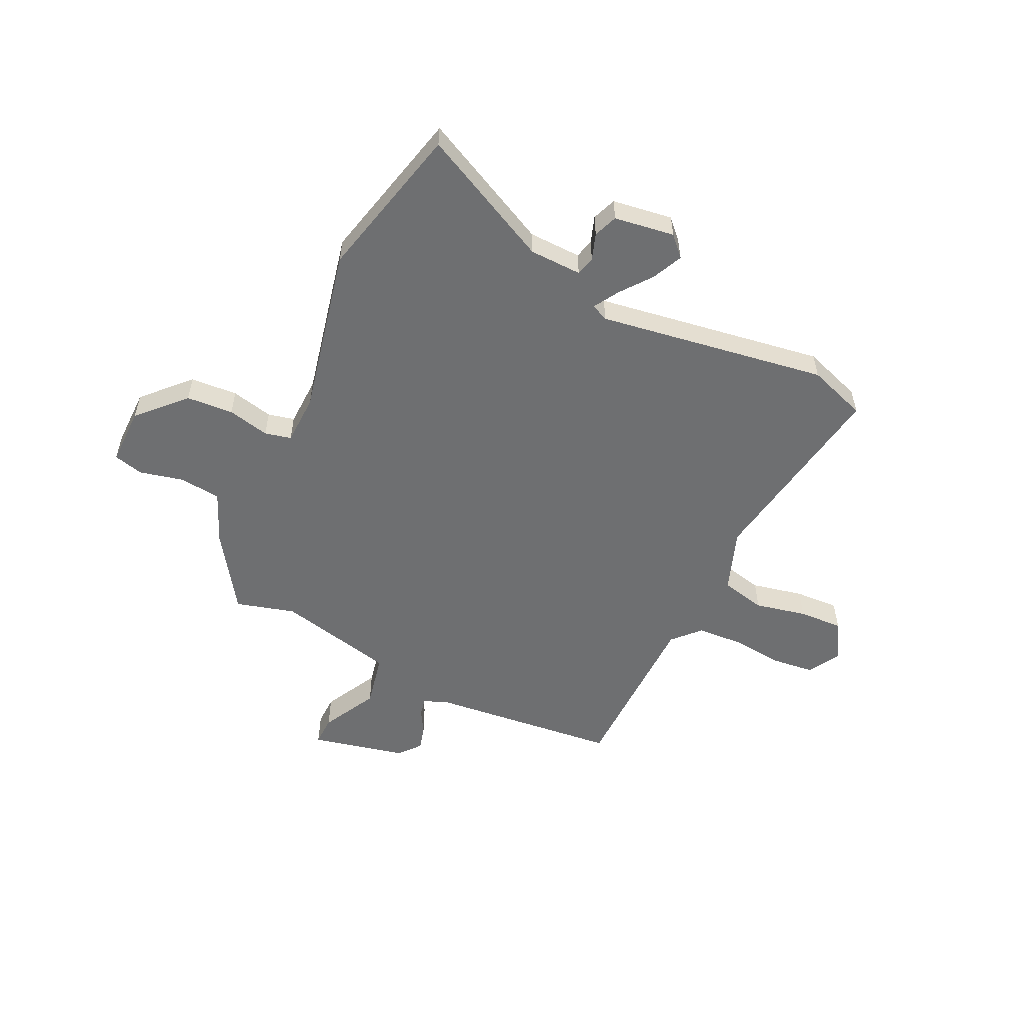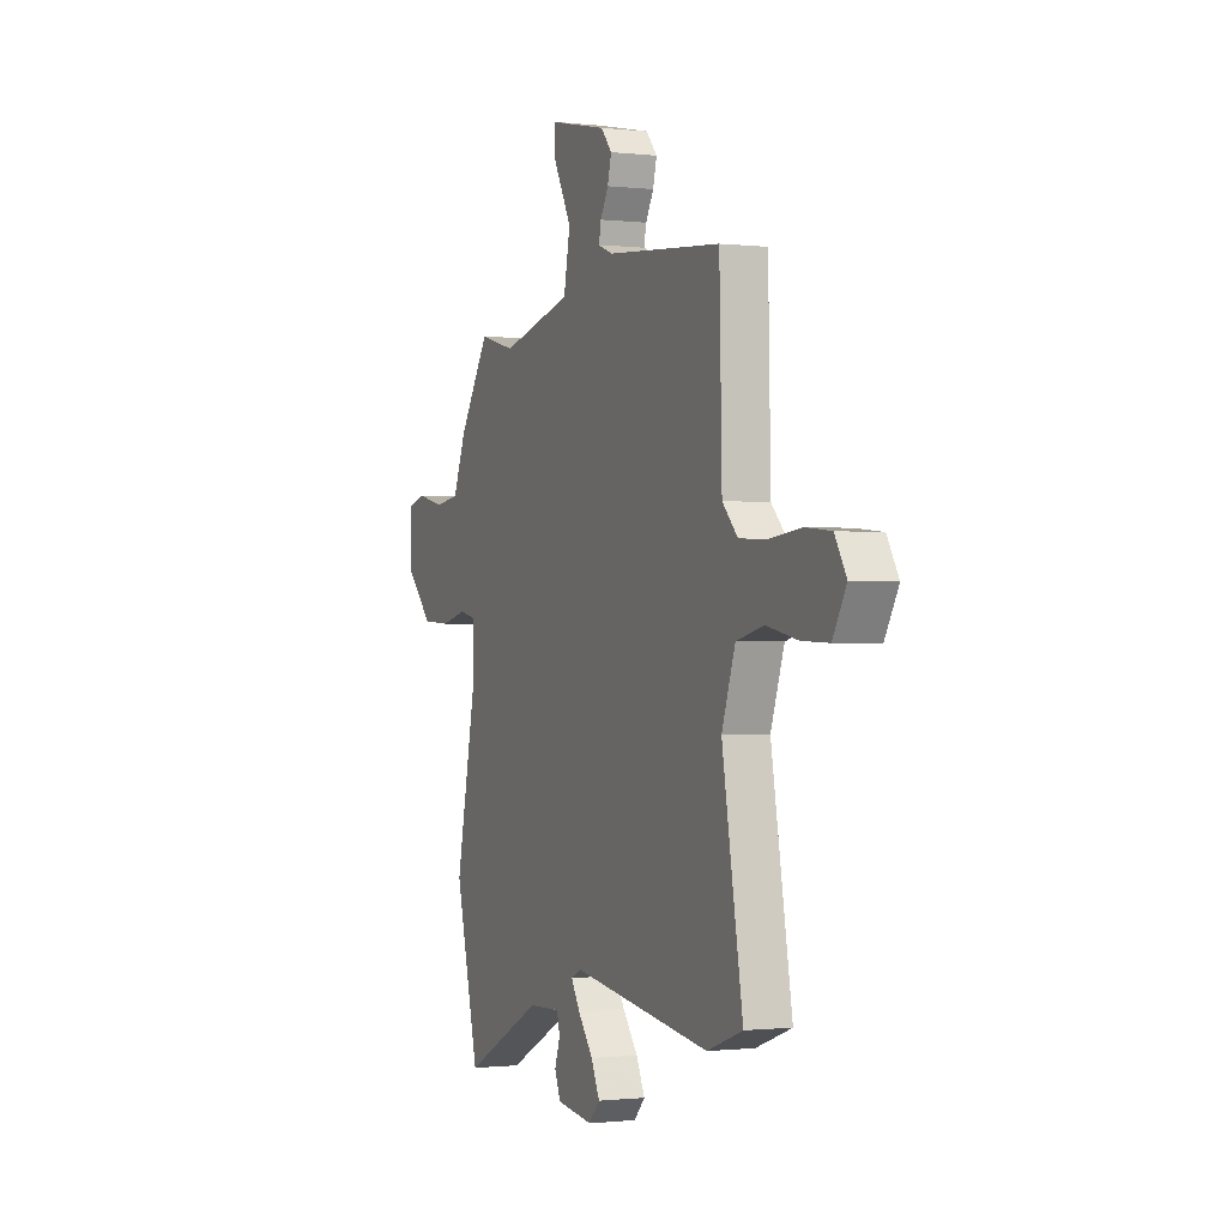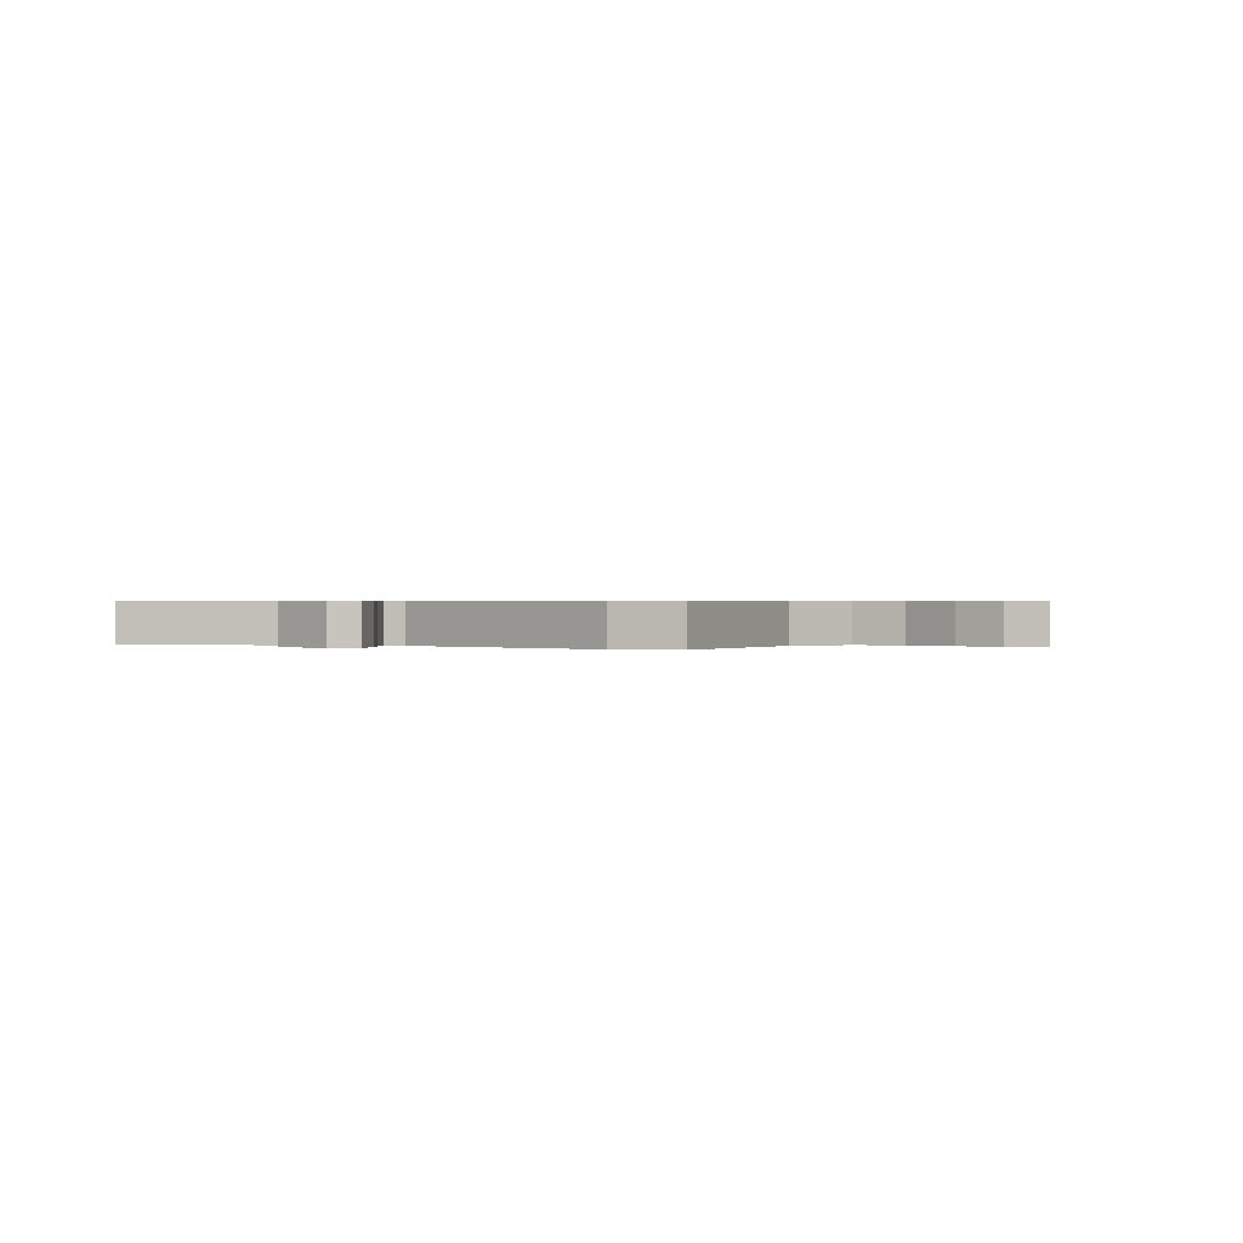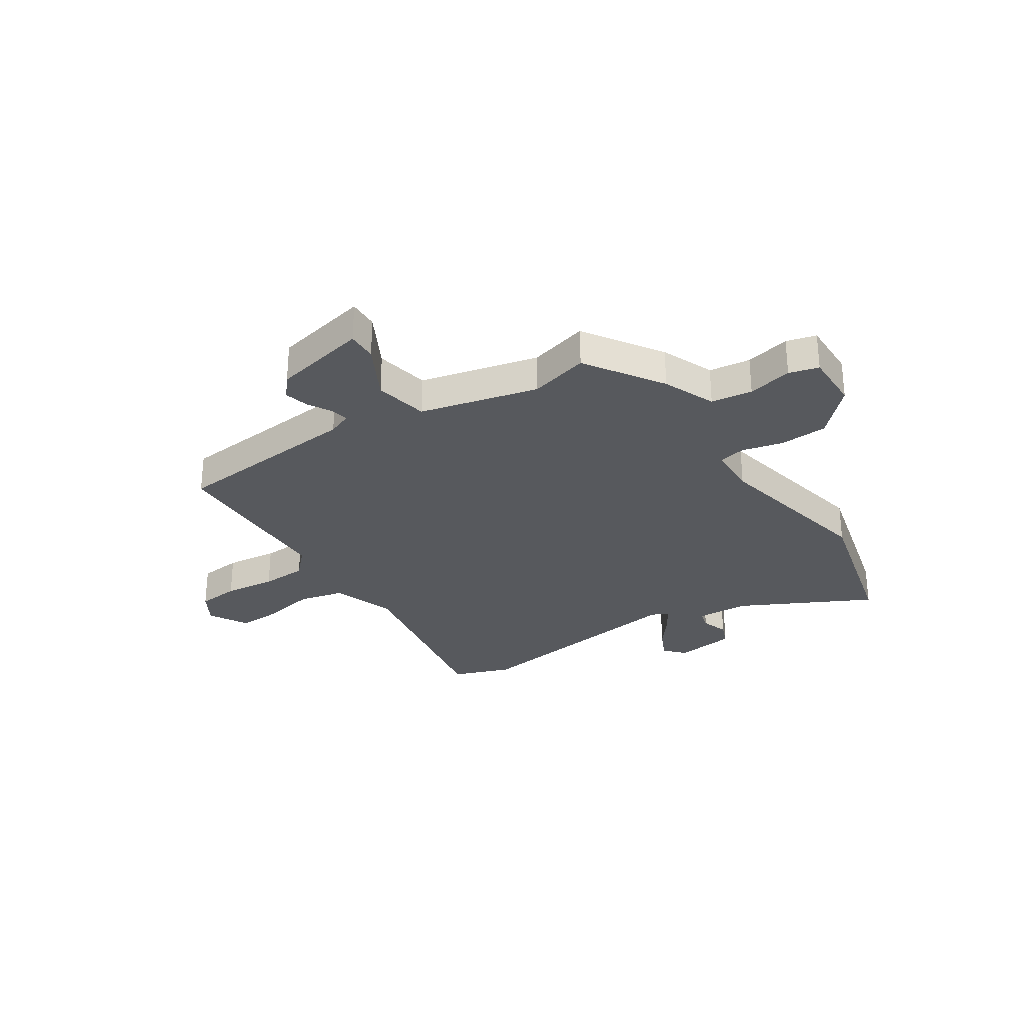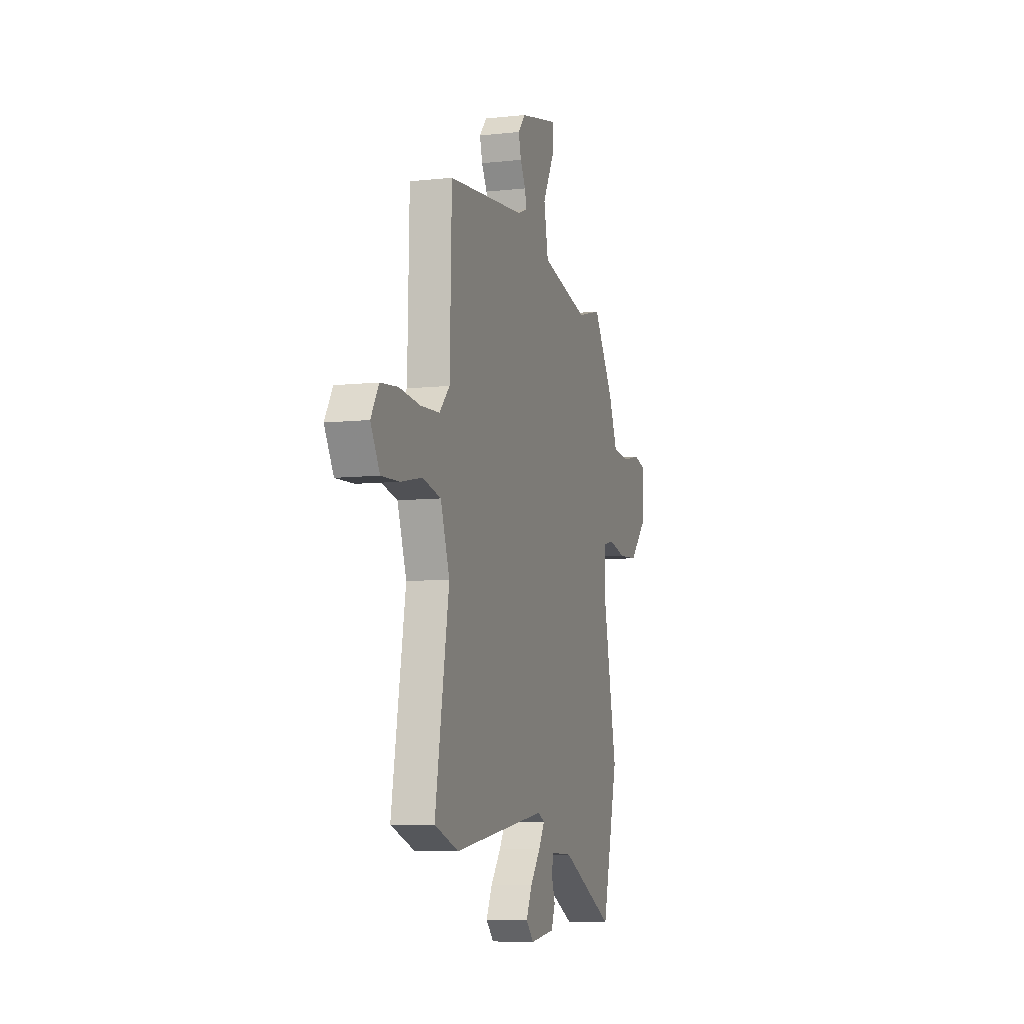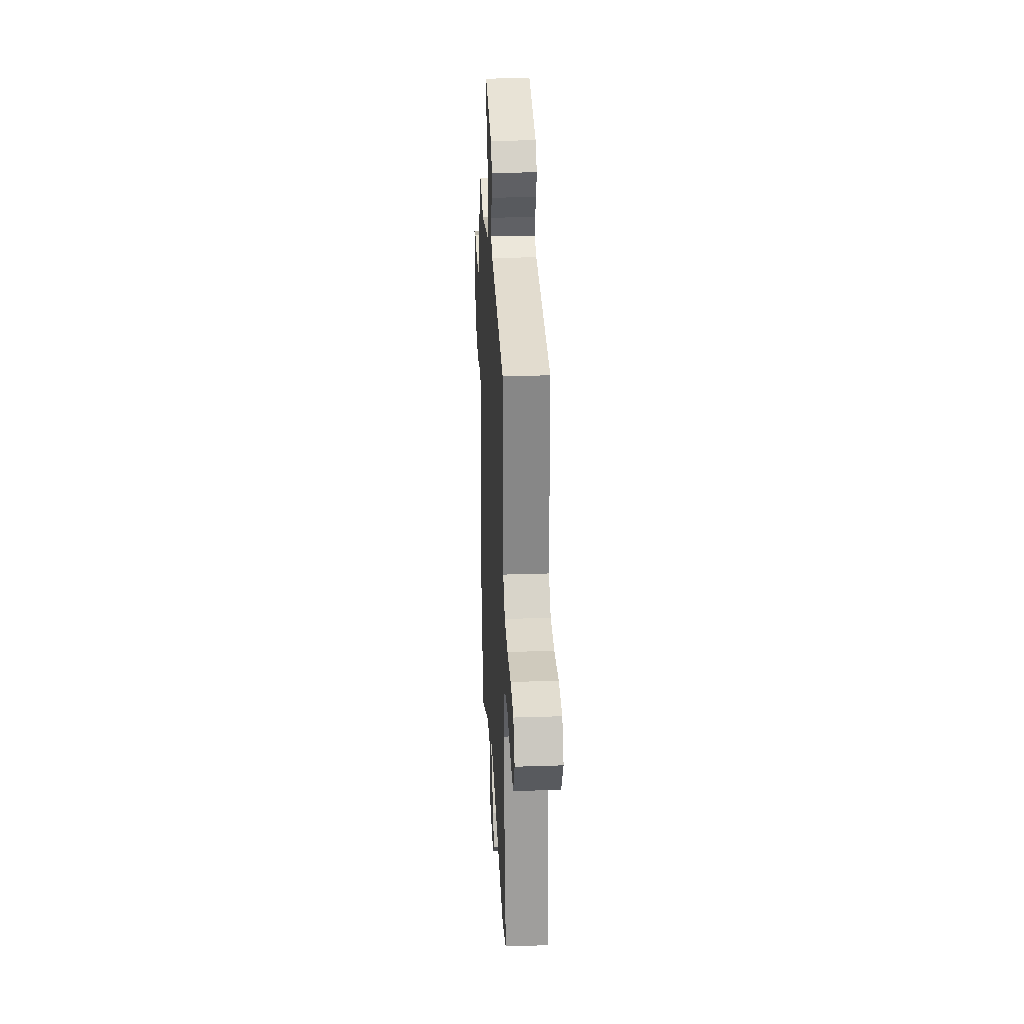
<metadata>
{"format":"obj","ext":"obj","renderer":"f3d","projection":"perspective","resolution":1024,"background":"white","views":[{"elev":-54.5,"azim":155.1,"up":"+Y"},{"elev":-0.8,"azim":-112.9,"up":"+Z"},{"elev":0.4,"azim":-143.8,"up":"+Y"},{"elev":-29.5,"azim":33.3,"up":"+Y"},{"elev":-7.6,"azim":-72.9,"up":"+Z"},{"elev":29.3,"azim":-92.8,"up":"+Z"}]}
</metadata>
<code>
v 0.532 0.07 -0.373
v 0.458 0.07 -0.667
v 0.21 0.07 -0.541
v 0.111 0.07 -0.537
v 0.101 0.07 -0.573
v 0.118 0.07 -0.624
v 0.1 0.07 -0.669
v -0.014 0.07 -0.684
v -0.049 0.07 -0.647
v -0.022 0.07 -0.59
v 0.025 0.07 -0.53
v 0.053 0.07 -0.484
v 0.021 0.07 -0.469
v -0.413 0.07 -0.531
v -0.524 0.07 -0.491
v -0.459 0.07 -0.119
v -0.501 0.07 0.001
v -0.586 0.07 0.021
v -0.684 0.07 0.001
v -0.768 0.07 -0.002
v -0.81 0.07 0.071
v -0.774 0.07 0.131
v -0.694 0.07 0.139
v -0.596 0.07 0.128
v -0.509 0.07 0.132
v -0.461 0.07 0.182
v -0.453 0.07 0.515
v -0.094 0.07 0.548
v -0.049 0.07 0.566
v -0.056 0.07 0.601
v -0.081 0.07 0.645
v -0.093 0.07 0.691
v -0.059 0.07 0.731
v 0.121 0.07 0.77
v 0.119 0.07 0.713
v 0.063 0.07 0.609
v 0.083 0.07 0.507
v 0.306 0.07 0.453
v 0.418 0.07 0.483
v 0.513 0.07 0.338
v 0.554 0.07 0.239
v 0.632 0.07 0.229
v 0.716 0.07 0.248
v 0.772 0.07 0.233
v 0.77 0.07 0.123
v 0.688 0.07 0.039
v 0.599 0.07 0.034
v 0.52 0.07 0.053
v 0.47 0.07 0.042
v 0.466 0.07 -0.053
v 0.532 0 -0.373
v 0.458 0 -0.667
v 0.21 0 -0.541
v 0.111 0 -0.537
v 0.101 0 -0.573
v 0.118 0 -0.624
v 0.1 0 -0.669
v -0.014 0 -0.684
v -0.049 0 -0.647
v -0.022 0 -0.59
v 0.025 0 -0.53
v 0.053 0 -0.484
v 0.021 0 -0.469
v -0.413 0 -0.531
v -0.524 0 -0.491
v -0.459 0 -0.119
v -0.501 0 0.001
v -0.586 0 0.021
v -0.684 0 0.001
v -0.768 0 -0.002
v -0.81 0 0.071
v -0.774 0 0.131
v -0.694 0 0.139
v -0.596 0 0.128
v -0.509 0 0.132
v -0.461 0 0.182
v -0.453 0 0.515
v -0.094 0 0.548
v -0.049 0 0.566
v -0.056 0 0.601
v -0.081 0 0.645
v -0.093 0 0.691
v -0.059 0 0.731
v 0.121 0 0.77
v 0.119 0 0.713
v 0.063 0 0.609
v 0.083 0 0.507
v 0.306 0 0.453
v 0.418 0 0.483
v 0.513 0 0.338
v 0.554 0 0.239
v 0.632 0 0.229
v 0.716 0 0.248
v 0.772 0 0.233
v 0.77 0 0.123
v 0.688 0 0.039
v 0.599 0 0.034
v 0.52 0 0.053
v 0.47 0 0.042
v 0.466 0 -0.053
f 46 47 48
f 45 46 48
f 44 45 48
f 43 44 48
f 42 43 48
f 41 42 48 49
f 40 41 49
f 39 40 49
f 38 39 49
f 37 38 49 50
f 34 35 36
f 33 34 36
f 32 33 36
f 31 32 36
f 30 31 36
f 29 30 36 37
f 1 2 3
f 50 1 3
f 37 50 3
f 29 37 3
f 28 29 3
f 22 23 24
f 21 22 24
f 20 21 24
f 19 20 24
f 18 19 24
f 17 18 24 25
f 16 17 25 26
f 13 14 15 16
f 27 28 3
f 26 27 3
f 16 26 3
f 13 16 3
f 12 13 3
f 9 10 11
f 8 9 11
f 7 8 11
f 6 7 11
f 5 6 11
f 12 3 4
f 4 5 11 12
f 98 97 96
f 98 96 95
f 98 95 94
f 98 94 93
f 98 93 92
f 99 98 92 91
f 99 91 90
f 99 90 89
f 99 89 88
f 100 99 88 87
f 86 85 84
f 86 84 83
f 86 83 82
f 86 82 81
f 86 81 80
f 87 86 80 79
f 53 52 51
f 53 51 100
f 53 100 87
f 53 87 79
f 53 79 78
f 74 73 72
f 74 72 71
f 74 71 70
f 74 70 69
f 74 69 68
f 75 74 68 67
f 76 75 67 66
f 66 65 64 63
f 53 78 77
f 53 77 76
f 53 76 66
f 53 66 63
f 53 63 62
f 61 60 59
f 61 59 58
f 61 58 57
f 61 57 56
f 61 56 55
f 54 53 62
f 62 61 55 54
f 1 51 52 2
f 2 52 53 3
f 3 53 54 4
f 4 54 55 5
f 5 55 56 6
f 6 56 57 7
f 7 57 58 8
f 8 58 59 9
f 9 59 60 10
f 10 60 61 11
f 11 61 62 12
f 12 62 63 13
f 13 63 64 14
f 14 64 65 15
f 15 65 66 16
f 16 66 67 17
f 17 67 68 18
f 18 68 69 19
f 19 69 70 20
f 20 70 71 21
f 21 71 72 22
f 22 72 73 23
f 23 73 74 24
f 24 74 75 25
f 25 75 76 26
f 26 76 77 27
f 27 77 78 28
f 28 78 79 29
f 29 79 80 30
f 30 80 81 31
f 31 81 82 32
f 32 82 83 33
f 33 83 84 34
f 34 84 85 35
f 35 85 86 36
f 36 86 87 37
f 37 87 88 38
f 38 88 89 39
f 39 89 90 40
f 40 90 91 41
f 41 91 92 42
f 42 92 93 43
f 43 93 94 44
f 44 94 95 45
f 45 95 96 46
f 46 96 97 47
f 47 97 98 48
f 48 98 99 49
f 49 99 100 50
f 50 100 51 1

</code>
